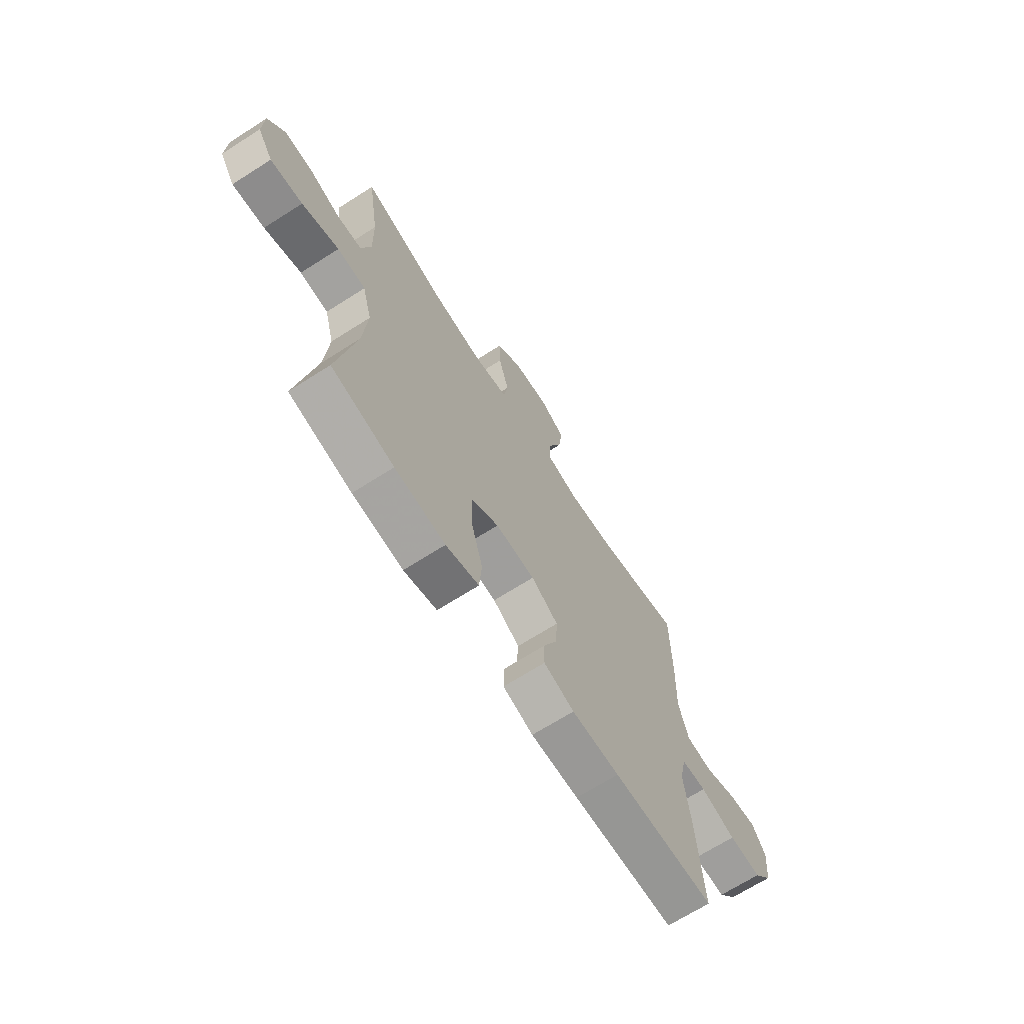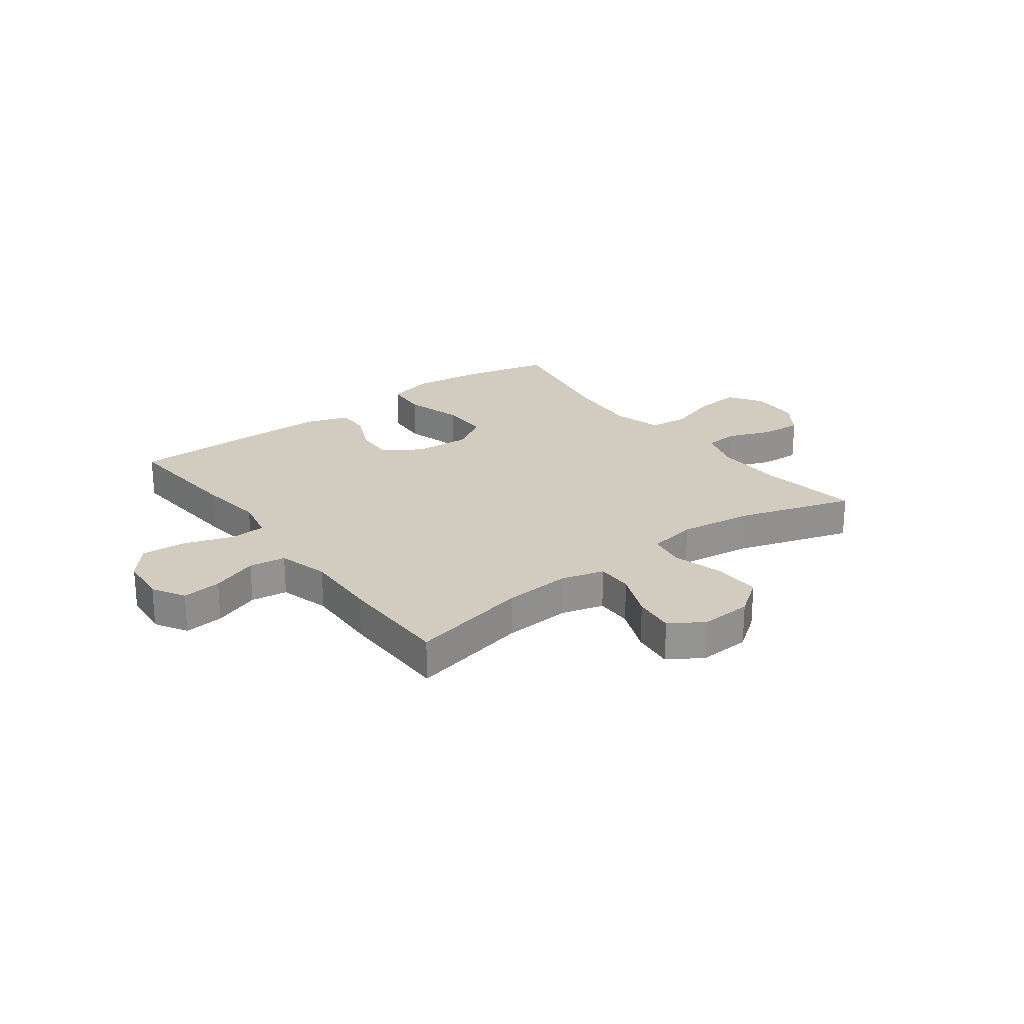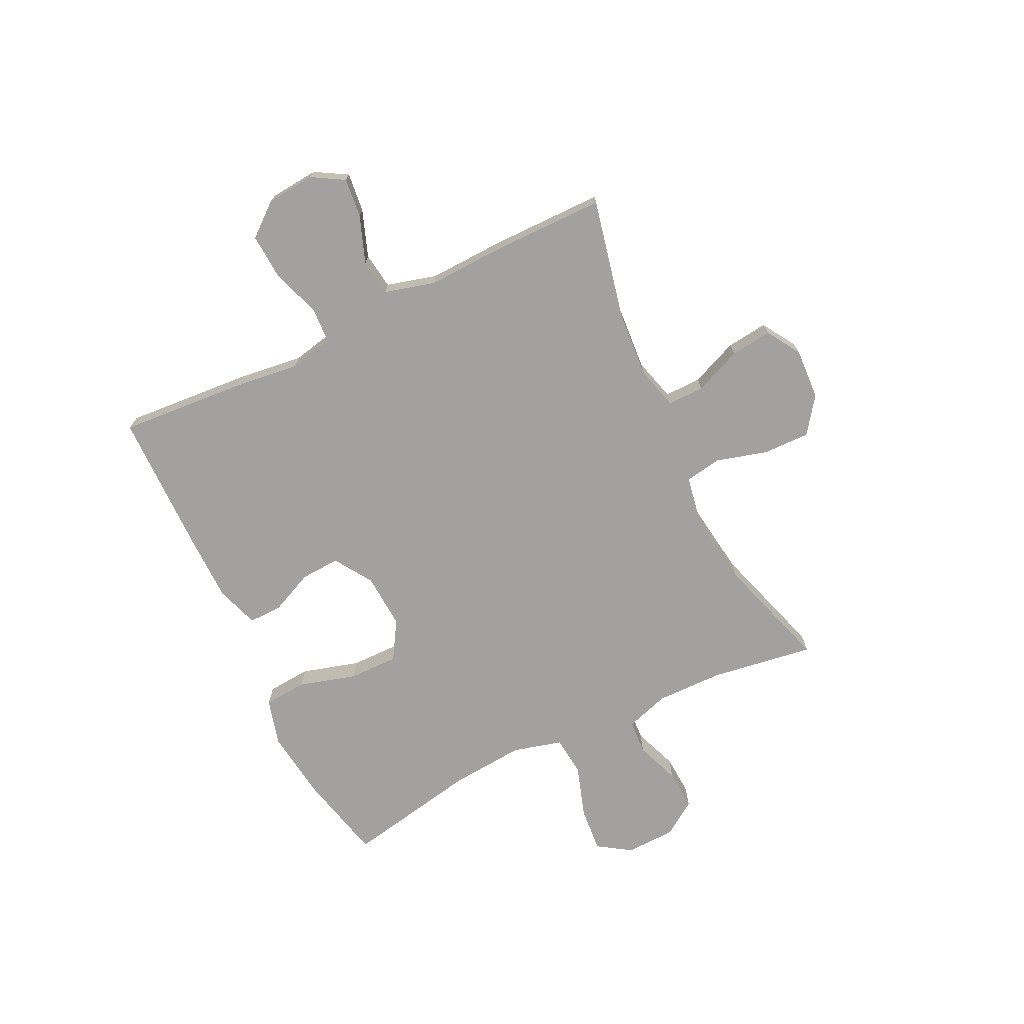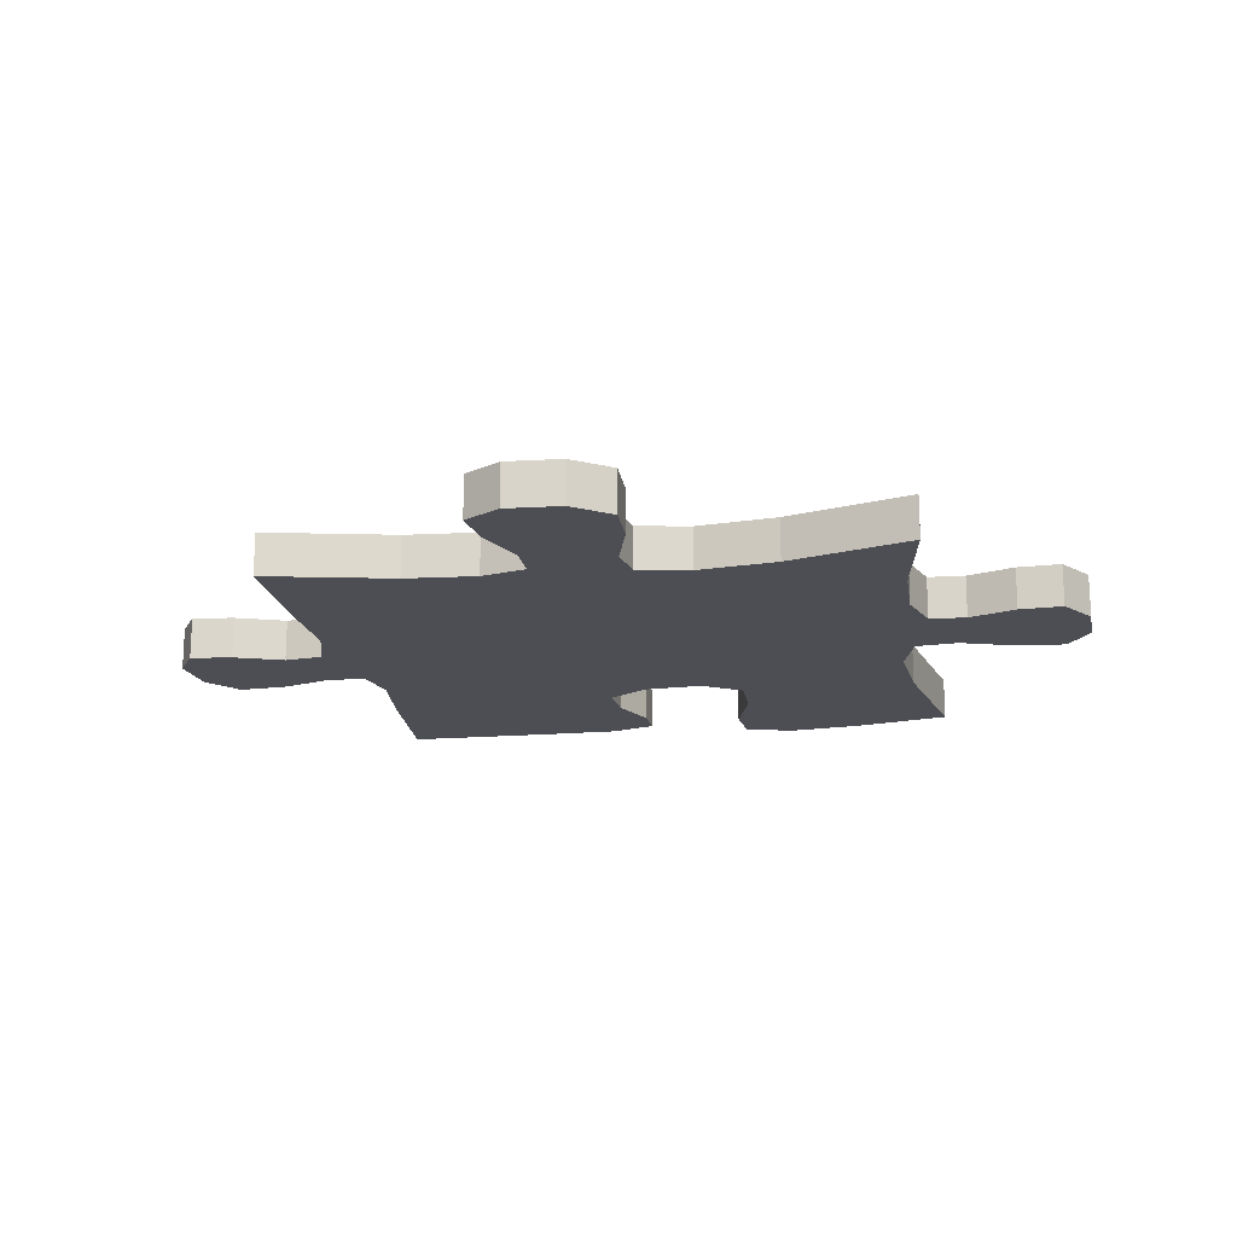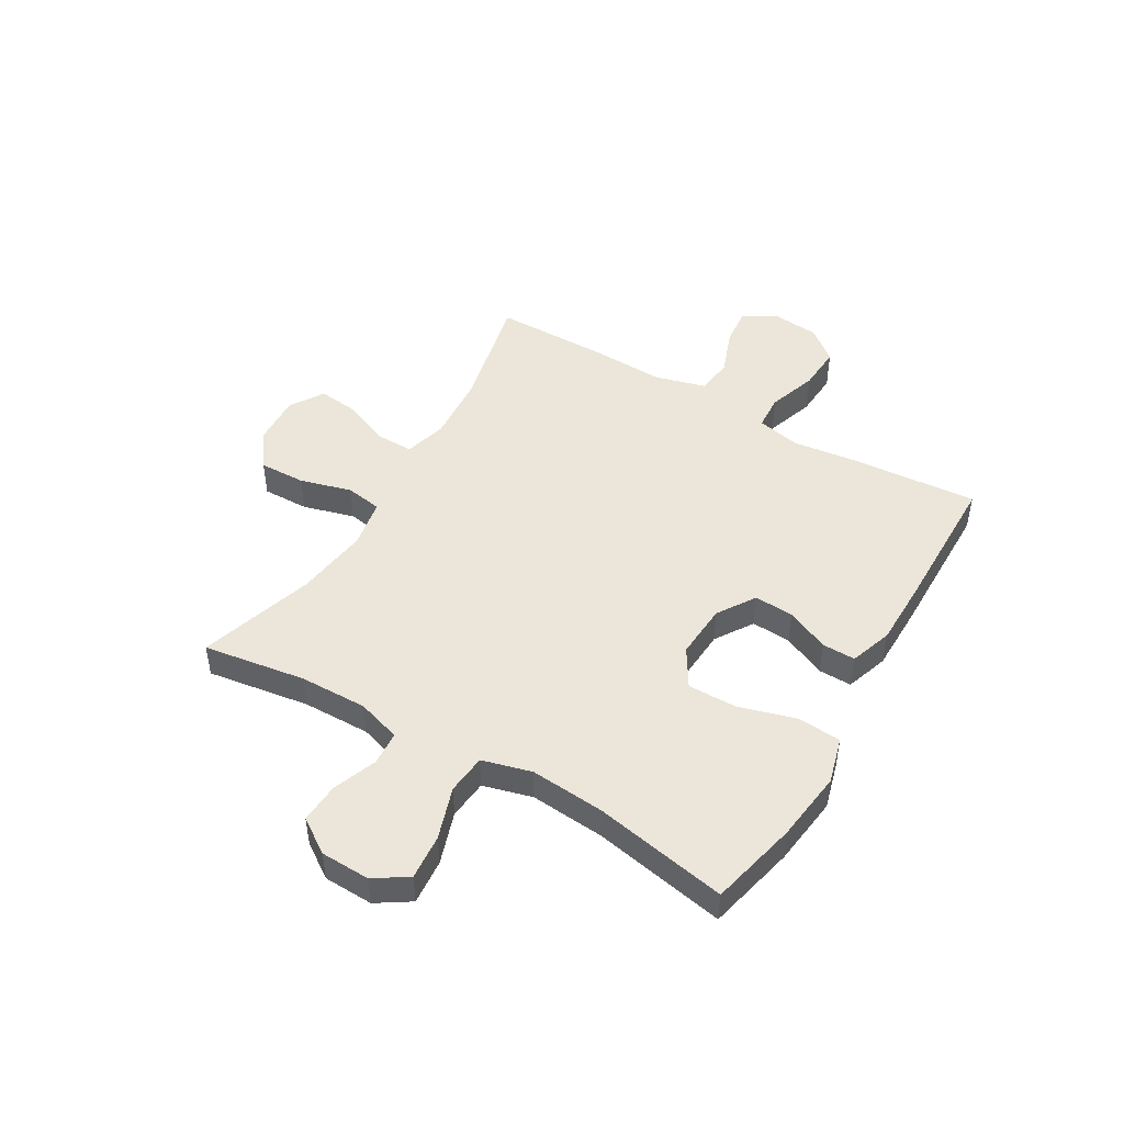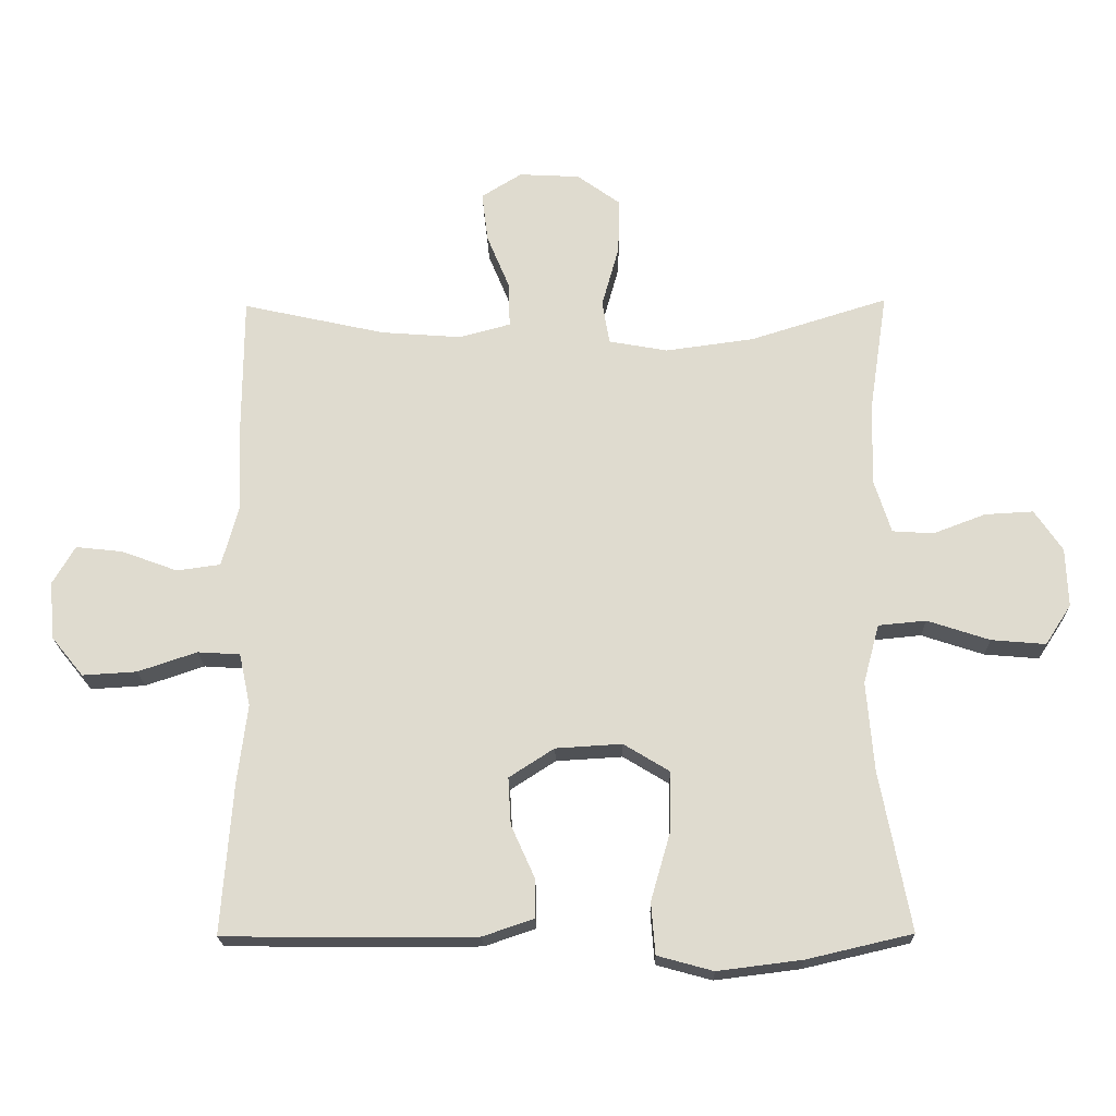
<metadata>
{"format":"obj","ext":"obj","renderer":"f3d","projection":"perspective","resolution":1024,"background":"white","views":[{"elev":-68.2,"azim":122.6,"up":"+Z"},{"elev":23.8,"azim":-36.8,"up":"+Y"},{"elev":-72.2,"azim":-64.1,"up":"+Y"},{"elev":-17.4,"azim":9.6,"up":"+Y"},{"elev":47.5,"azim":120.4,"up":"+Y"},{"elev":-20.1,"azim":1.2,"up":"+Z"}]}
</metadata>
<code>
v -0.5 0.07 0.5
v -0.284 0.07 0.452
v -0.163 0.07 0.443
v -0.086 0.07 0.464
v -0.087 0.07 0.53
v -0.122 0.07 0.615
v -0.131 0.07 0.69
v -0.07 0.07 0.728
v 0.022 0.07 0.723
v 0.087 0.07 0.676
v 0.085 0.07 0.592
v 0.059 0.07 0.499
v 0.07 0.07 0.433
v 0.159 0.07 0.417
v 0.292 0.07 0.435
v 0.5 0.07 0.5
v 0.472 0.07 0.315
v 0.47 0.07 0.193
v 0.495 0.07 0.114
v 0.557 0.07 0.11
v 0.636 0.07 0.14
v 0.709 0.07 0.144
v 0.751 0.07 0.082
v 0.754 0.07 -0.007
v 0.715 0.07 -0.067
v 0.633 0.07 -0.06
v 0.539 0.07 -0.029
v 0.467 0.07 -0.036
v 0.443 0.07 -0.125
v 0.454 0.07 -0.259
v 0.5 0.07 -0.5
v 0.341 0.07 -0.537
v 0.213 0.07 -0.553
v 0.129 0.07 -0.53
v 0.123 0.07 -0.452
v 0.153 0.07 -0.348
v 0.154 0.07 -0.259
v 0.085 0.07 -0.217
v -0.015 0.07 -0.223
v -0.083 0.07 -0.267
v -0.079 0.07 -0.338
v -0.044 0.07 -0.416
v -0.043 0.07 -0.476
v -0.12 0.07 -0.502
v -0.241 0.07 -0.503
v -0.5 0.07 -0.5
v -0.483 0.07 -0.274
v -0.468 0.07 -0.154
v -0.485 0.07 -0.075
v -0.549 0.07 -0.071
v -0.638 0.07 -0.101
v -0.72 0.07 -0.106
v -0.768 0.07 -0.047
v -0.776 0.07 0.04
v -0.742 0.07 0.098
v -0.671 0.07 0.09
v -0.587 0.07 0.059
v -0.521 0.07 0.068
v -0.496 0.07 0.159
v -0.501 0.07 0.297
v -0.5 0 0.5
v -0.284 0 0.452
v -0.163 0 0.443
v -0.086 0 0.464
v -0.087 0 0.53
v -0.122 0 0.615
v -0.131 0 0.69
v -0.07 0 0.728
v 0.022 0 0.723
v 0.087 0 0.676
v 0.085 0 0.592
v 0.059 0 0.499
v 0.07 0 0.433
v 0.159 0 0.417
v 0.292 0 0.435
v 0.5 0 0.5
v 0.472 0 0.315
v 0.47 0 0.193
v 0.495 0 0.114
v 0.557 0 0.11
v 0.636 0 0.14
v 0.709 0 0.144
v 0.751 0 0.082
v 0.754 0 -0.007
v 0.715 0 -0.067
v 0.633 0 -0.06
v 0.539 0 -0.029
v 0.467 0 -0.036
v 0.443 0 -0.125
v 0.454 0 -0.259
v 0.5 0 -0.5
v 0.341 0 -0.537
v 0.213 0 -0.553
v 0.129 0 -0.53
v 0.123 0 -0.452
v 0.153 0 -0.348
v 0.154 0 -0.259
v 0.085 0 -0.217
v -0.015 0 -0.223
v -0.083 0 -0.267
v -0.079 0 -0.338
v -0.044 0 -0.416
v -0.043 0 -0.476
v -0.12 0 -0.502
v -0.241 0 -0.503
v -0.5 0 -0.5
v -0.483 0 -0.274
v -0.468 0 -0.154
v -0.485 0 -0.075
v -0.549 0 -0.071
v -0.638 0 -0.101
v -0.72 0 -0.106
v -0.768 0 -0.047
v -0.776 0 0.04
v -0.742 0 0.098
v -0.671 0 0.09
v -0.587 0 0.059
v -0.521 0 0.068
v -0.496 0 0.159
v -0.501 0 0.297
f 59 60 1 2
f 58 59 2 3
f 54 55 56 57
f 52 53 54 57
f 50 51 52 57
f 49 50 57 58
f 45 46 47 48
f 45 48 49
f 41 42 43 44
f 40 41 44 45
f 33 34 35 36
f 33 36 37
f 30 31 32 33
f 29 30 33 37
f 28 29 37 38
f 24 25 26 27
f 24 27 28
f 23 24 28
f 20 21 22 23
f 19 20 23 28
f 18 19 28 38
f 15 16 17
f 14 15 17 18
f 13 14 18 38
f 9 10 11 12
f 7 8 9 12
f 5 6 7 12
f 4 5 12 13
f 40 45 49 58
f 39 40 58 3
f 13 38 39
f 3 4 13 39
f 62 61 120 119
f 63 62 119 118
f 117 116 115 114
f 117 114 113 112
f 117 112 111 110
f 118 117 110 109
f 108 107 106 105
f 109 108 105
f 104 103 102 101
f 105 104 101 100
f 96 95 94 93
f 97 96 93
f 93 92 91 90
f 97 93 90 89
f 98 97 89 88
f 87 86 85 84
f 88 87 84
f 88 84 83
f 83 82 81 80
f 88 83 80 79
f 98 88 79 78
f 77 76 75
f 78 77 75 74
f 98 78 74 73
f 72 71 70 69
f 72 69 68 67
f 72 67 66 65
f 73 72 65 64
f 118 109 105 100
f 63 118 100 99
f 99 98 73
f 99 73 64 63
f 1 61 62 2
f 2 62 63 3
f 3 63 64 4
f 4 64 65 5
f 5 65 66 6
f 6 66 67 7
f 7 67 68 8
f 8 68 69 9
f 9 69 70 10
f 10 70 71 11
f 11 71 72 12
f 12 72 73 13
f 13 73 74 14
f 14 74 75 15
f 15 75 76 16
f 16 76 77 17
f 17 77 78 18
f 18 78 79 19
f 19 79 80 20
f 20 80 81 21
f 21 81 82 22
f 22 82 83 23
f 23 83 84 24
f 24 84 85 25
f 25 85 86 26
f 26 86 87 27
f 27 87 88 28
f 28 88 89 29
f 29 89 90 30
f 30 90 91 31
f 31 91 92 32
f 32 92 93 33
f 33 93 94 34
f 34 94 95 35
f 35 95 96 36
f 36 96 97 37
f 37 97 98 38
f 38 98 99 39
f 39 99 100 40
f 40 100 101 41
f 41 101 102 42
f 42 102 103 43
f 43 103 104 44
f 44 104 105 45
f 45 105 106 46
f 46 106 107 47
f 47 107 108 48
f 48 108 109 49
f 49 109 110 50
f 50 110 111 51
f 51 111 112 52
f 52 112 113 53
f 53 113 114 54
f 54 114 115 55
f 55 115 116 56
f 56 116 117 57
f 57 117 118 58
f 58 118 119 59
f 59 119 120 60
f 60 120 61 1

</code>
